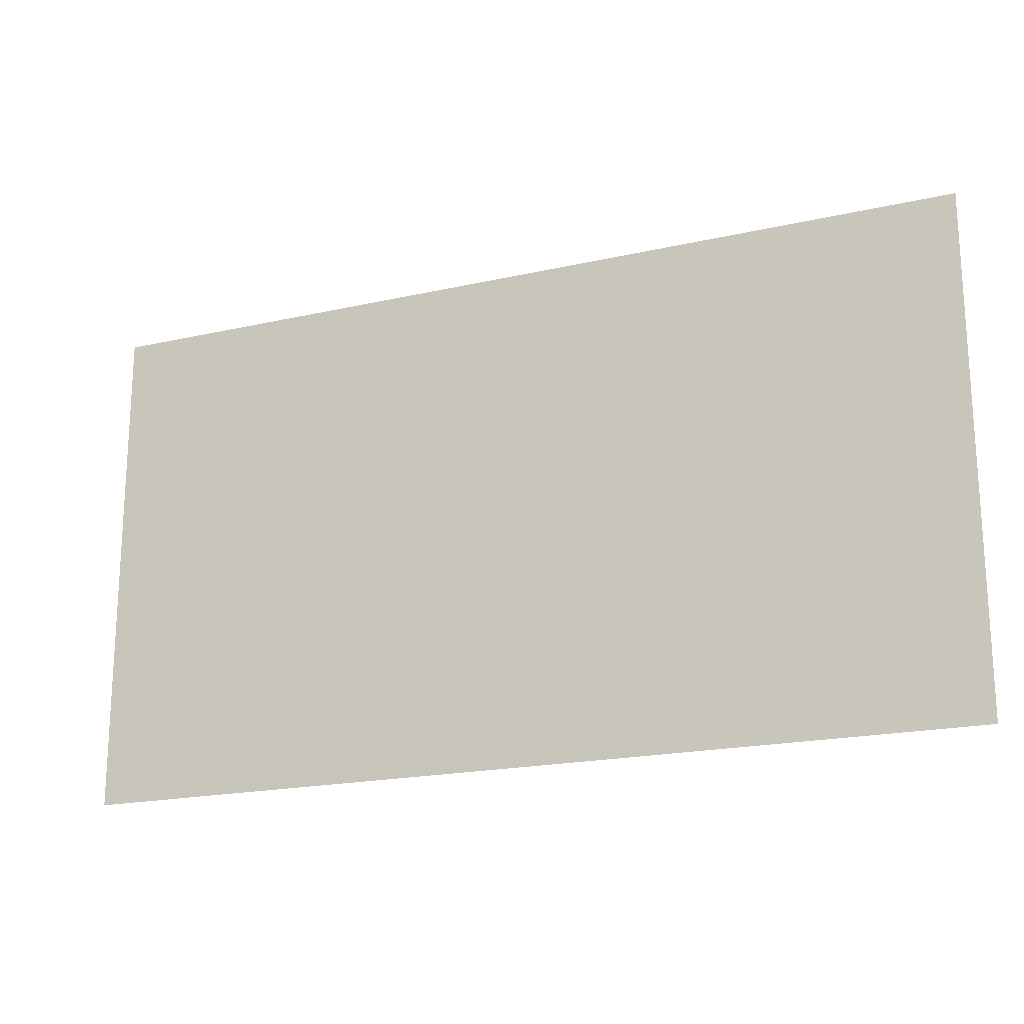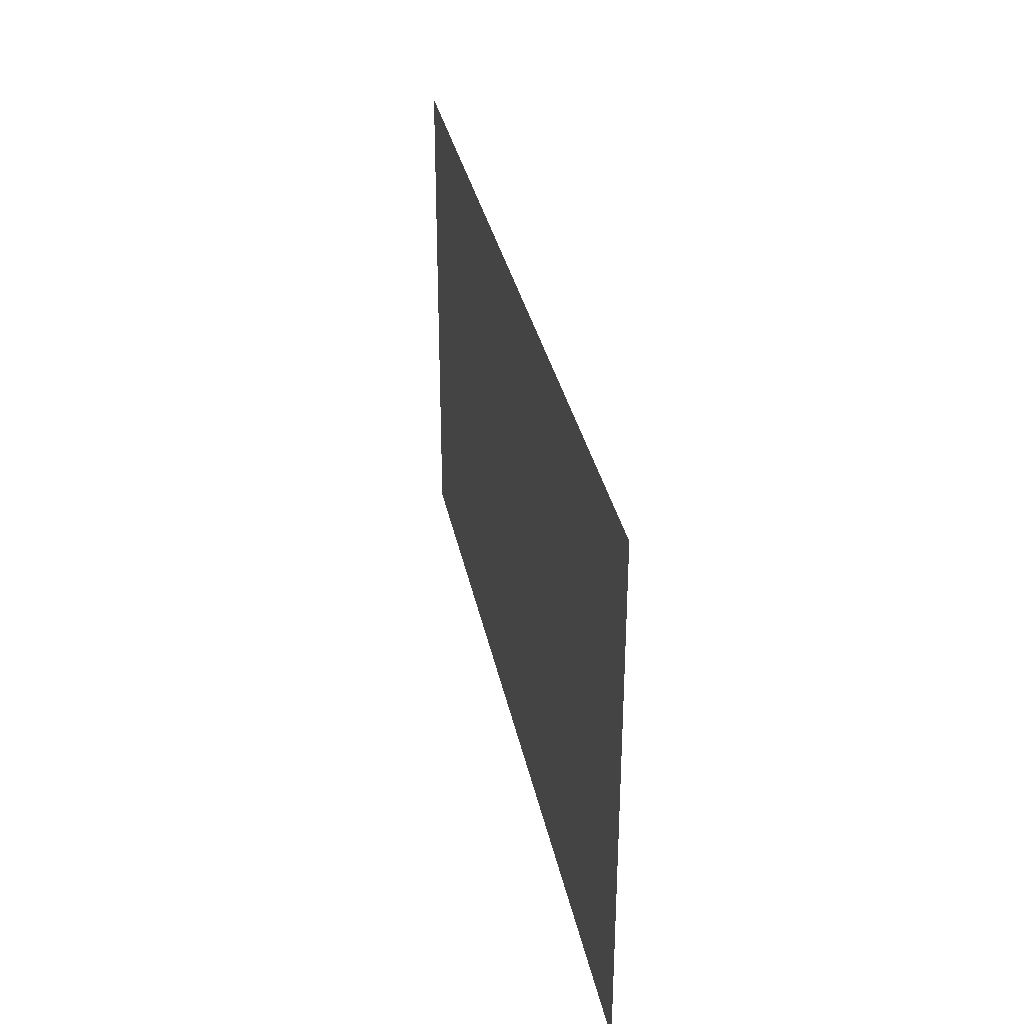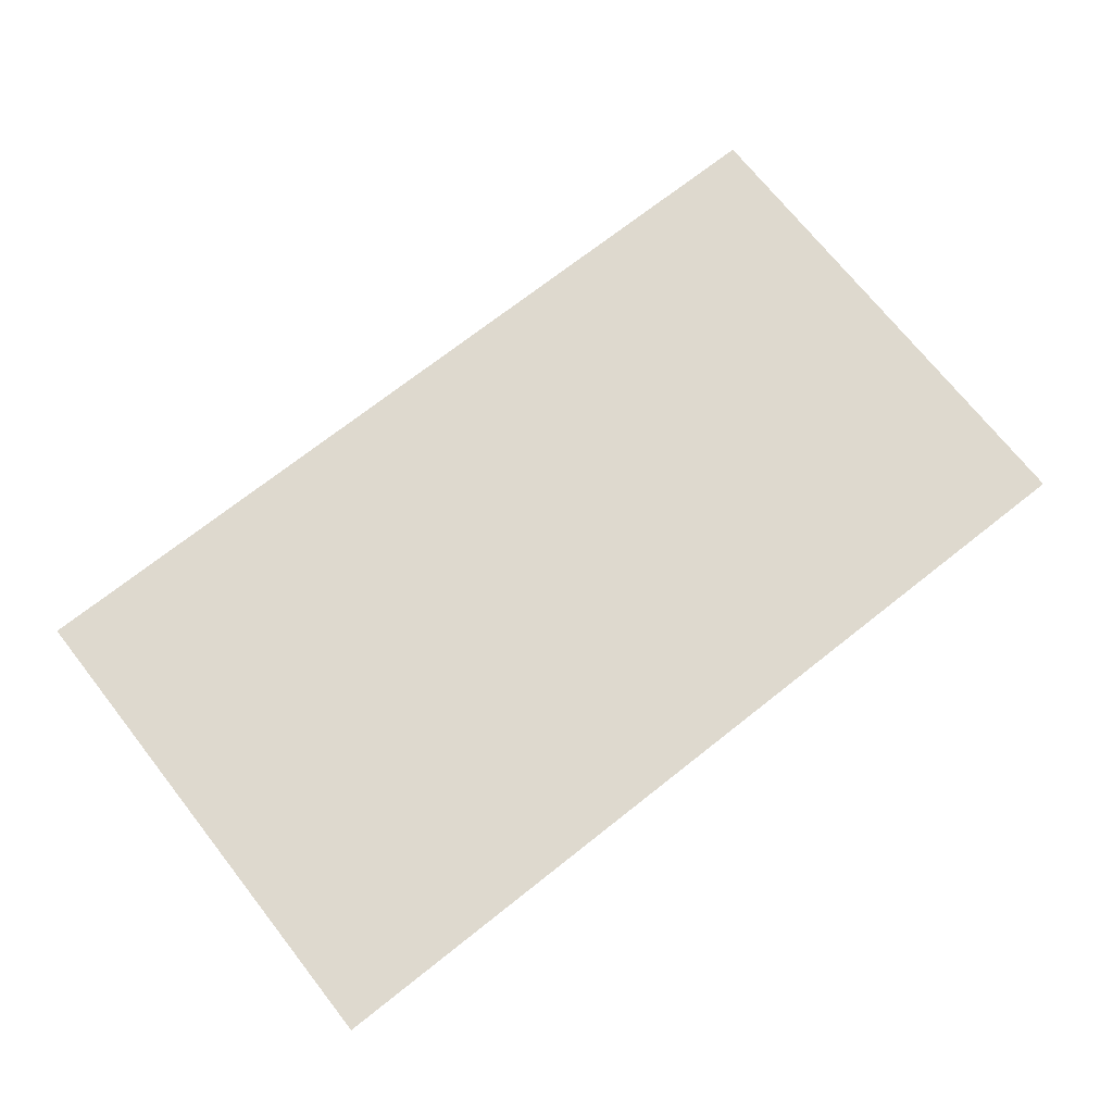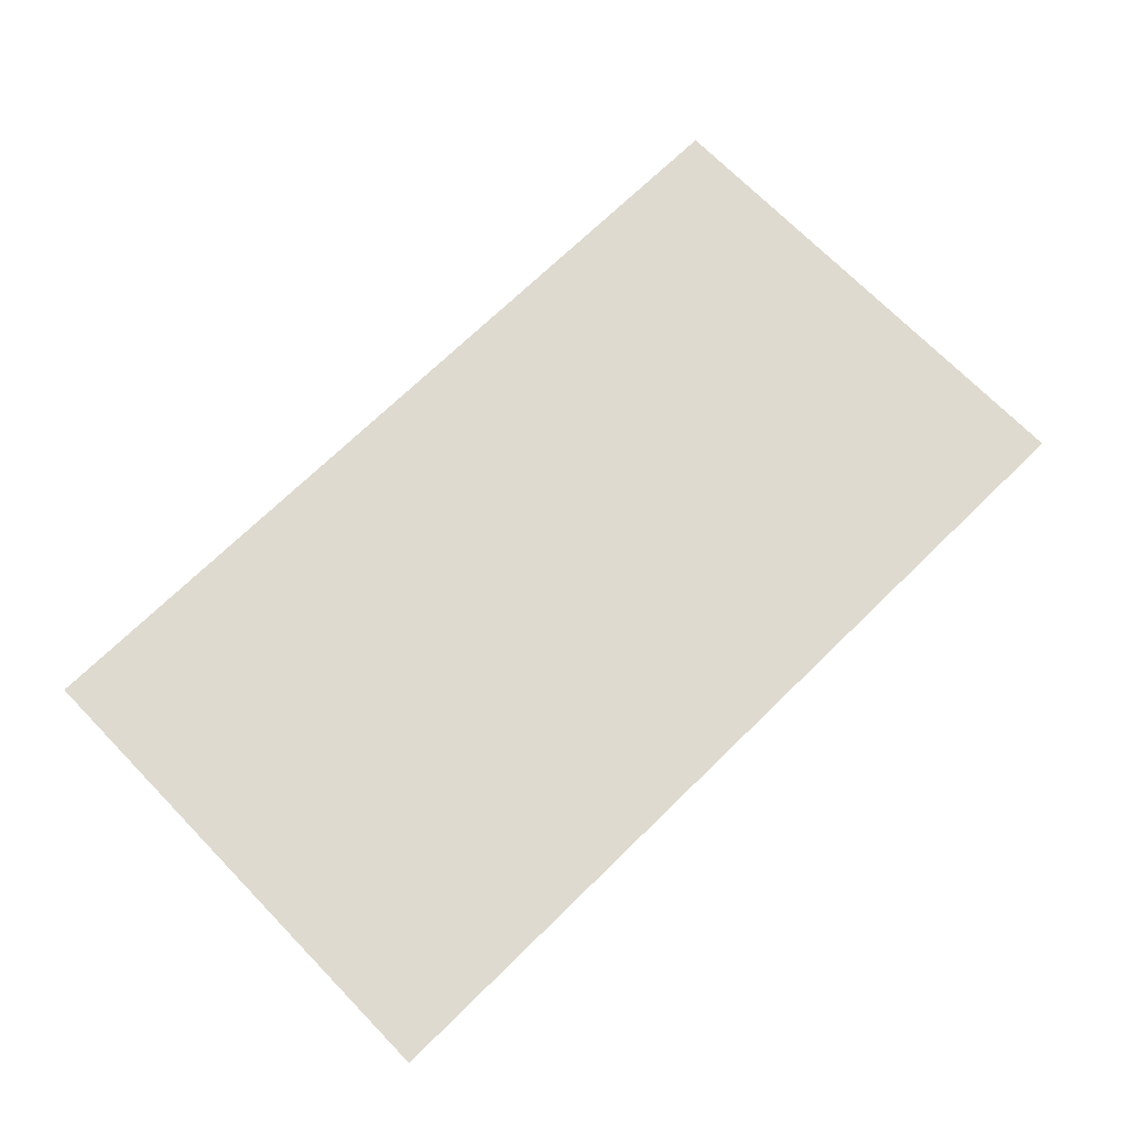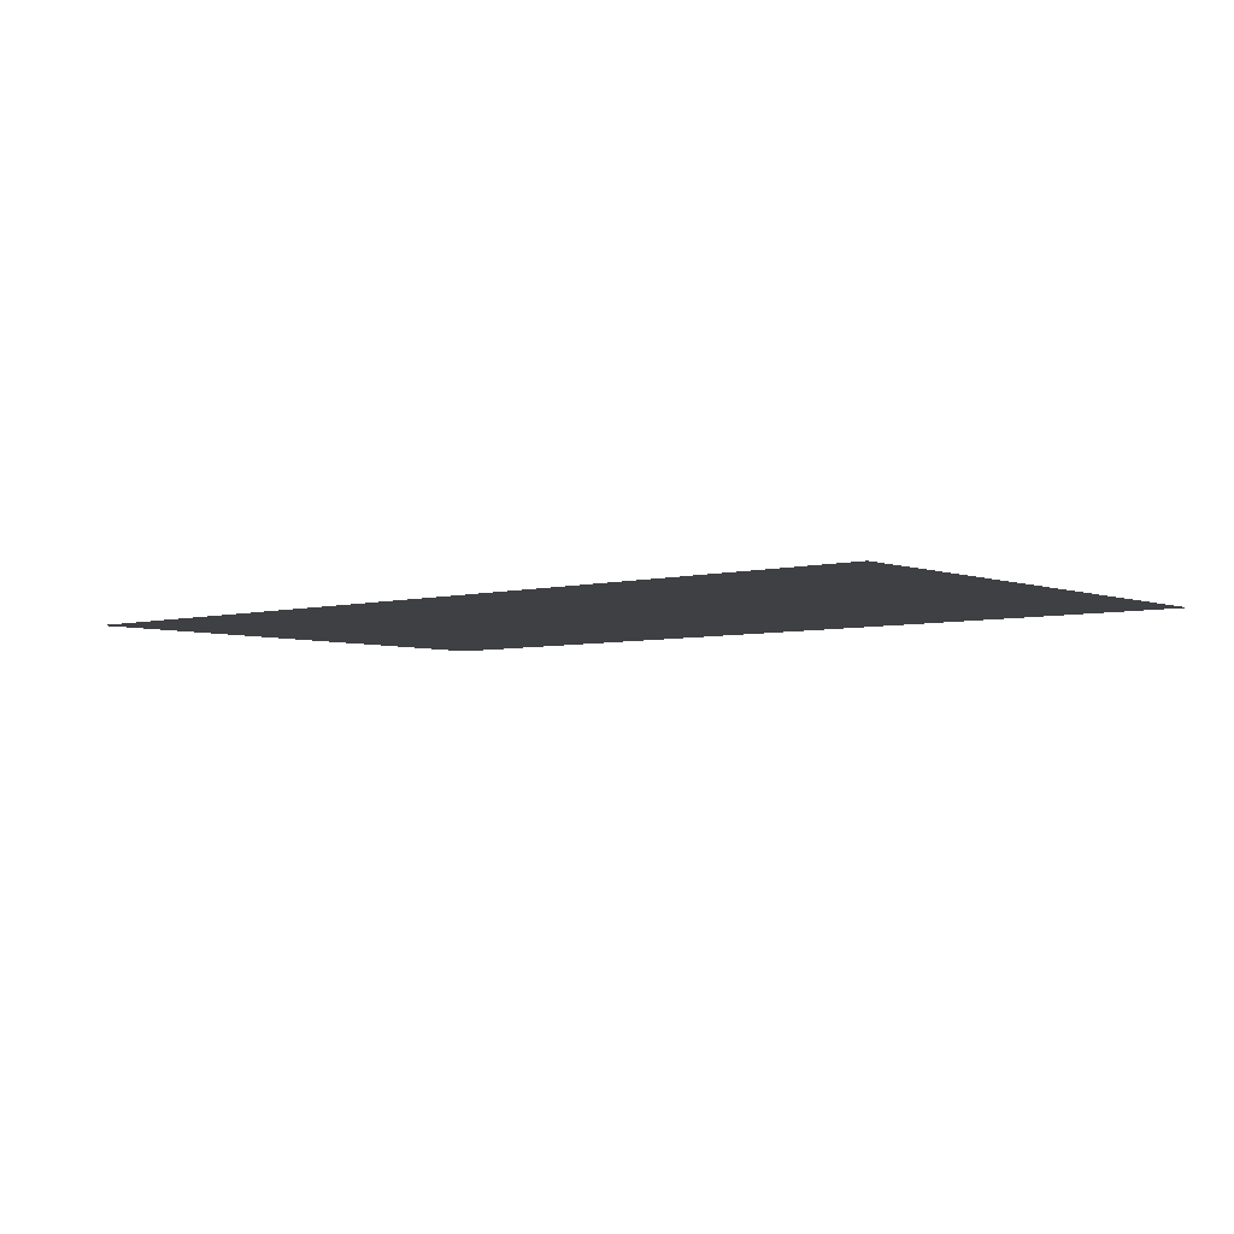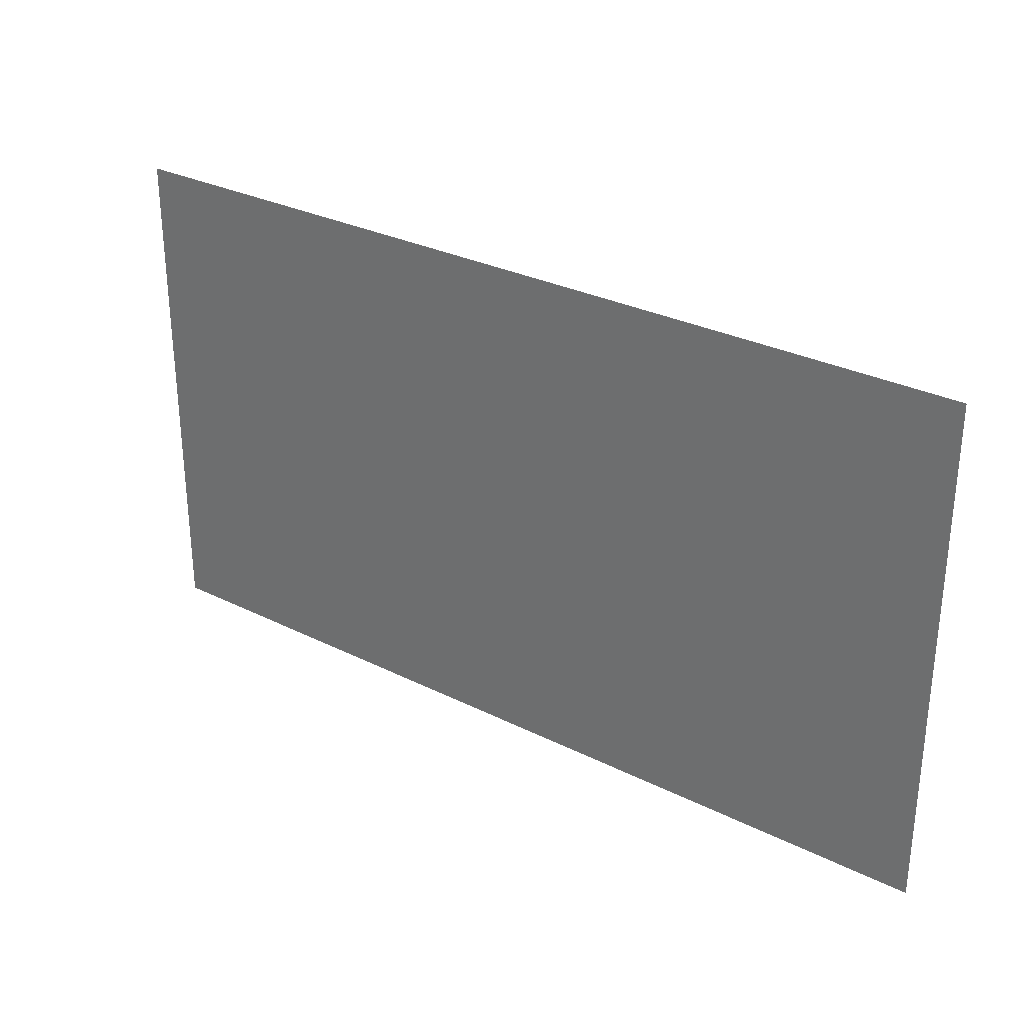
<metadata>
{"format":"obj","ext":"obj","renderer":"f3d","projection":"perspective","resolution":1024,"background":"white","views":[{"elev":-19.3,"azim":-156.8,"up":"+Y"},{"elev":32.2,"azim":79.1,"up":"+Y"},{"elev":71.5,"azim":-38.3,"up":"+Z"},{"elev":70.8,"azim":135.7,"up":"+Z"},{"elev":-4.7,"azim":40.6,"up":"+Z"},{"elev":30.0,"azim":-143.9,"up":"+Y"}]}
</metadata>
<code>
o Hospital_Dr_Ernesto_Mauricio_Arndt_02
v 13.23 0.6299 -1.127
v 15.01 0.6299 -1.127
v 13.23 1.63 -1.127
v 15.01 1.63 -1.127
f 1 2 4 3

</code>
